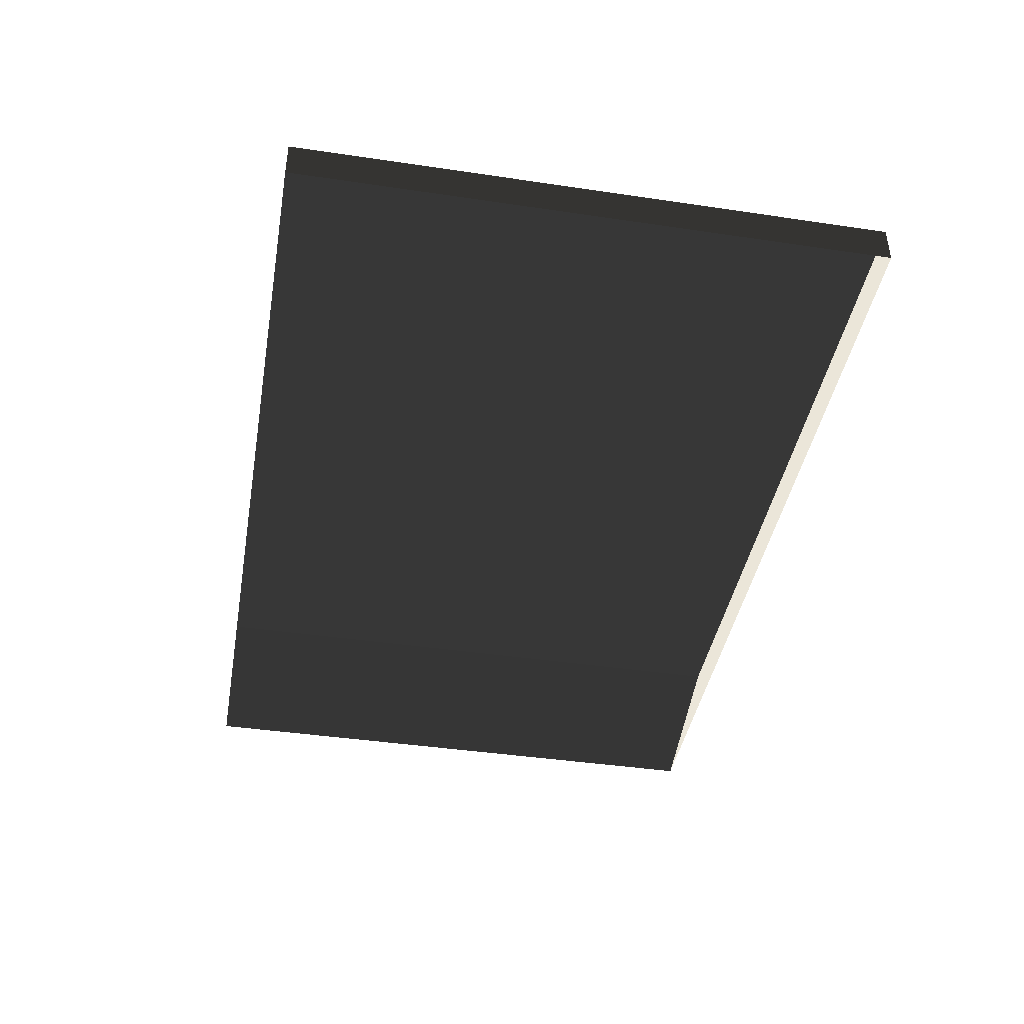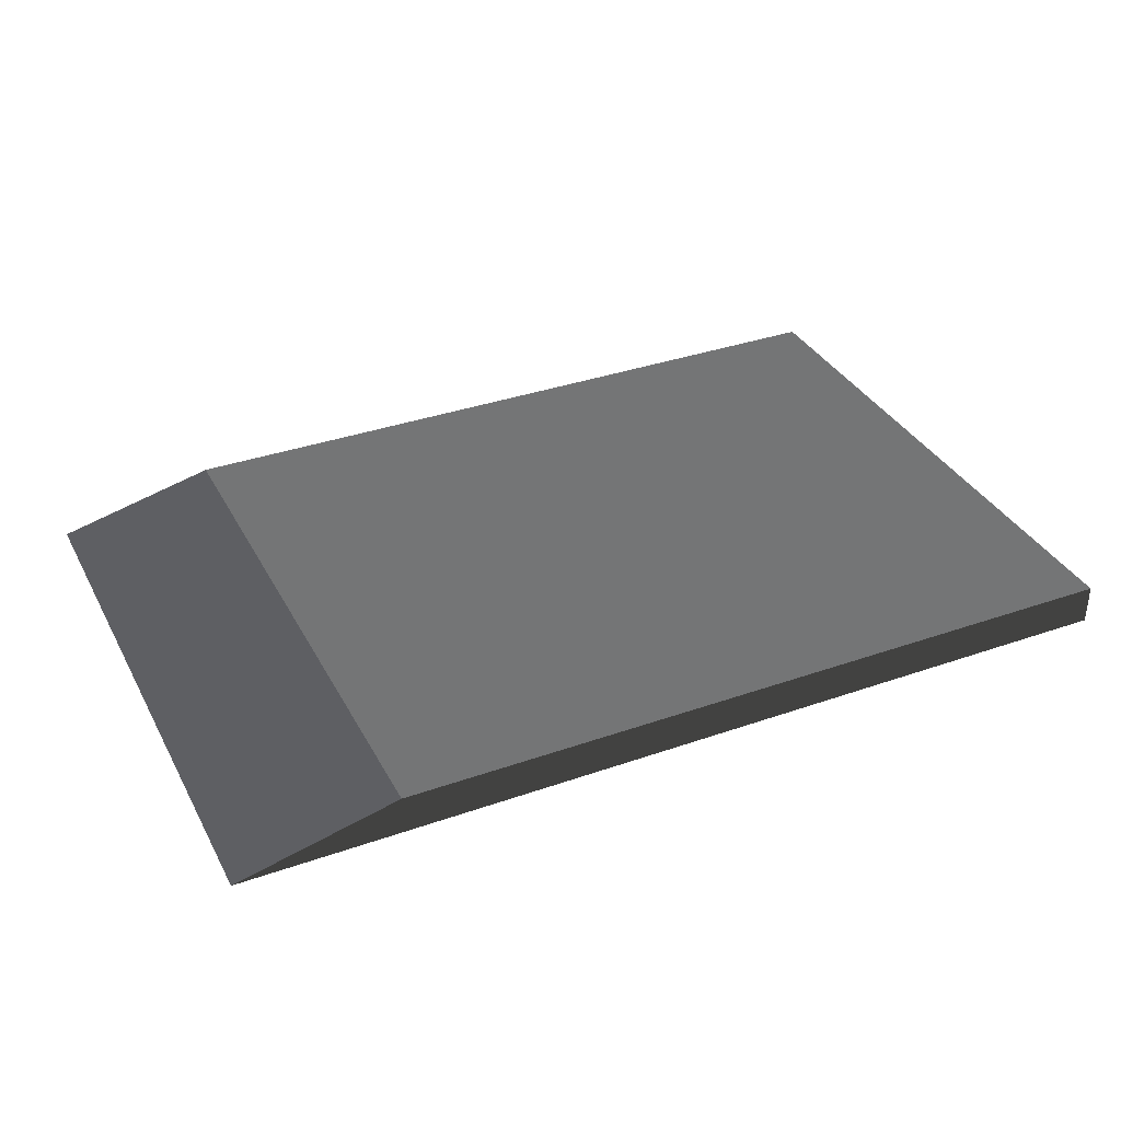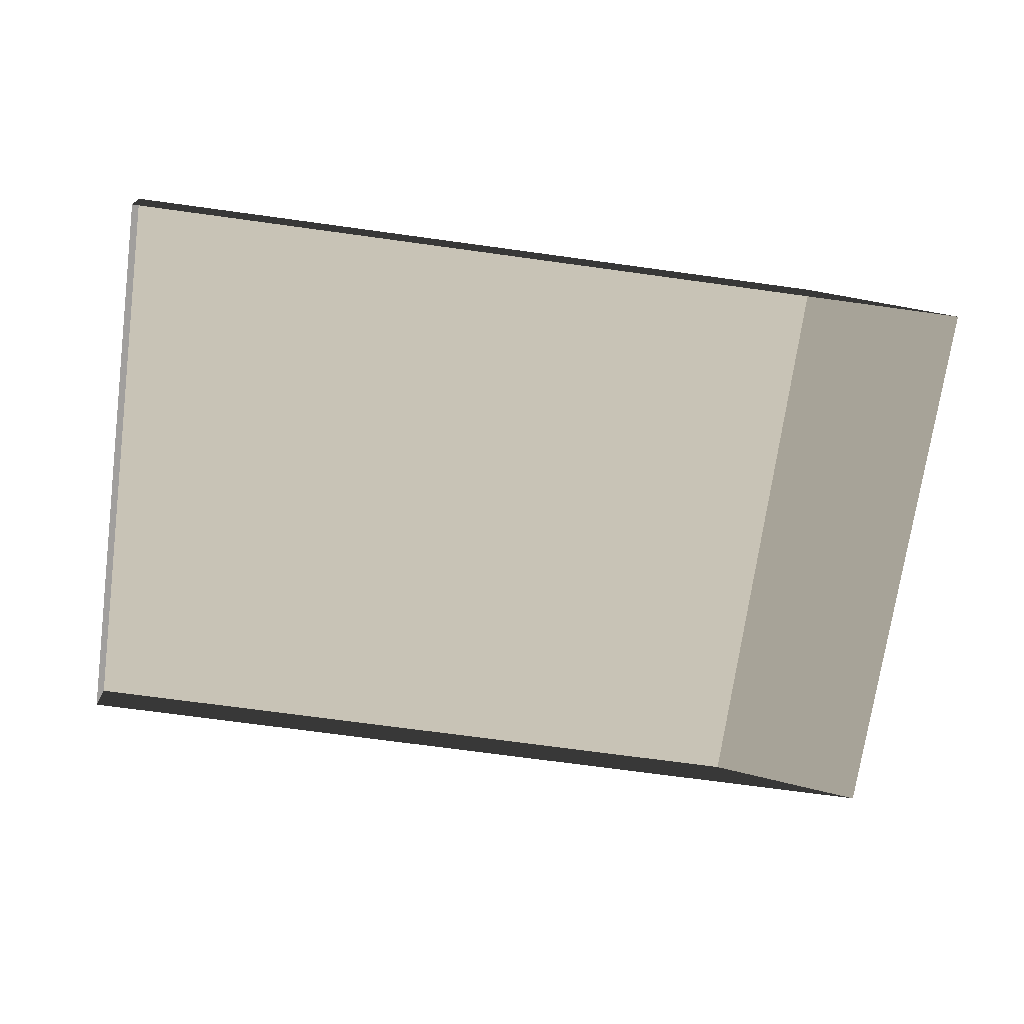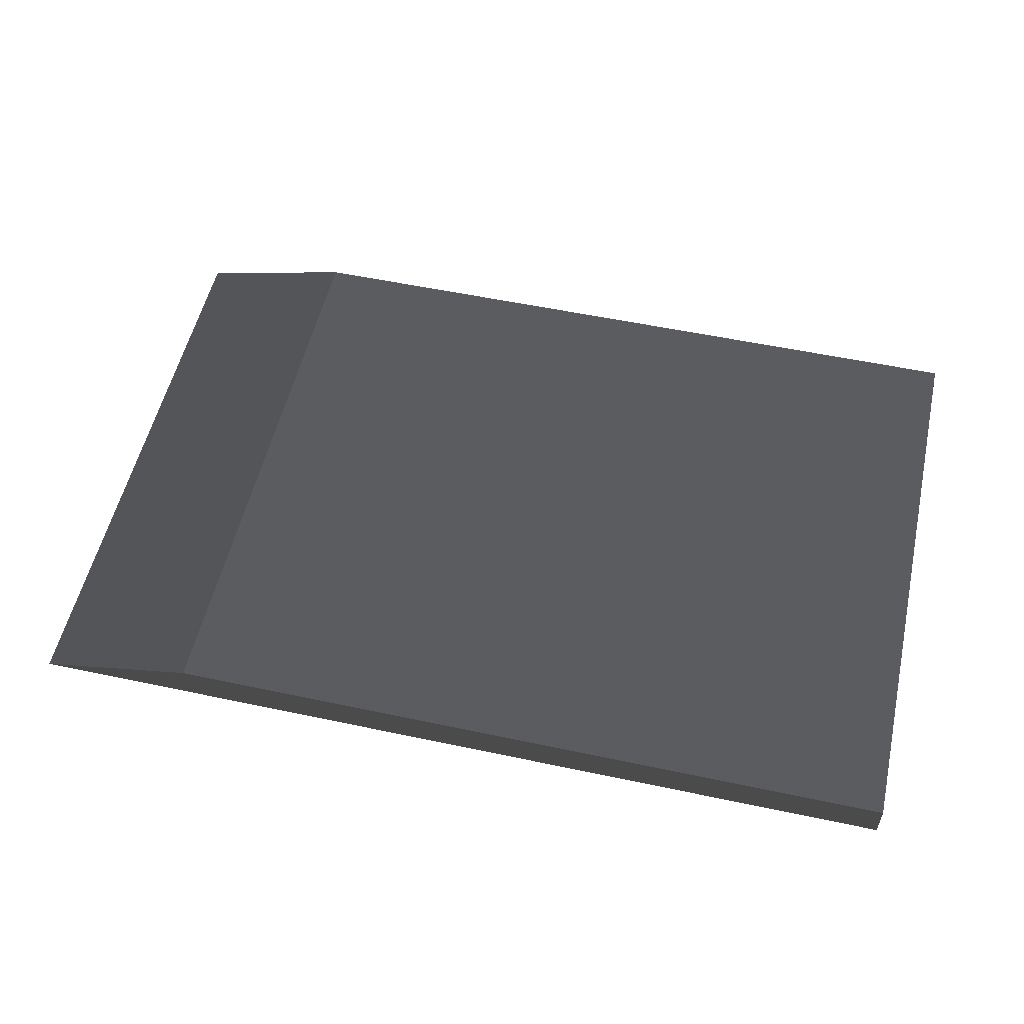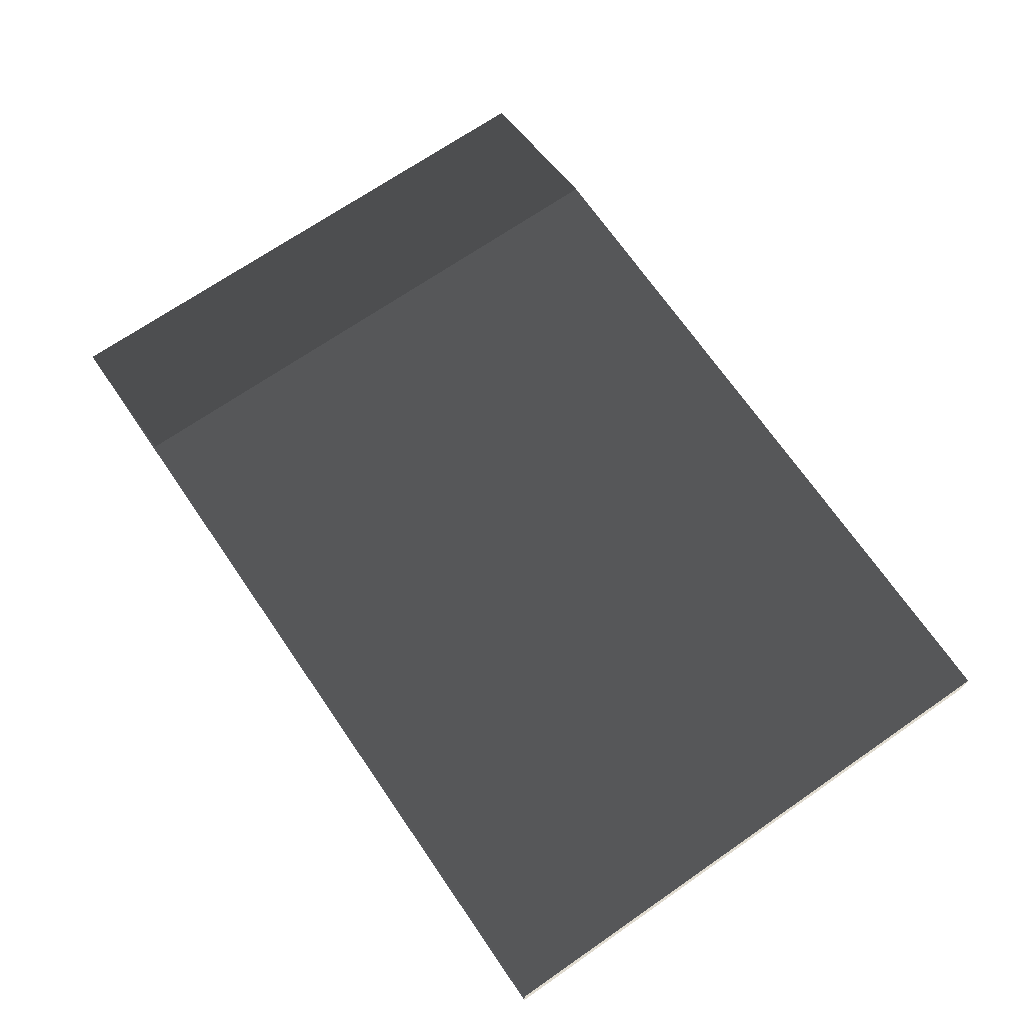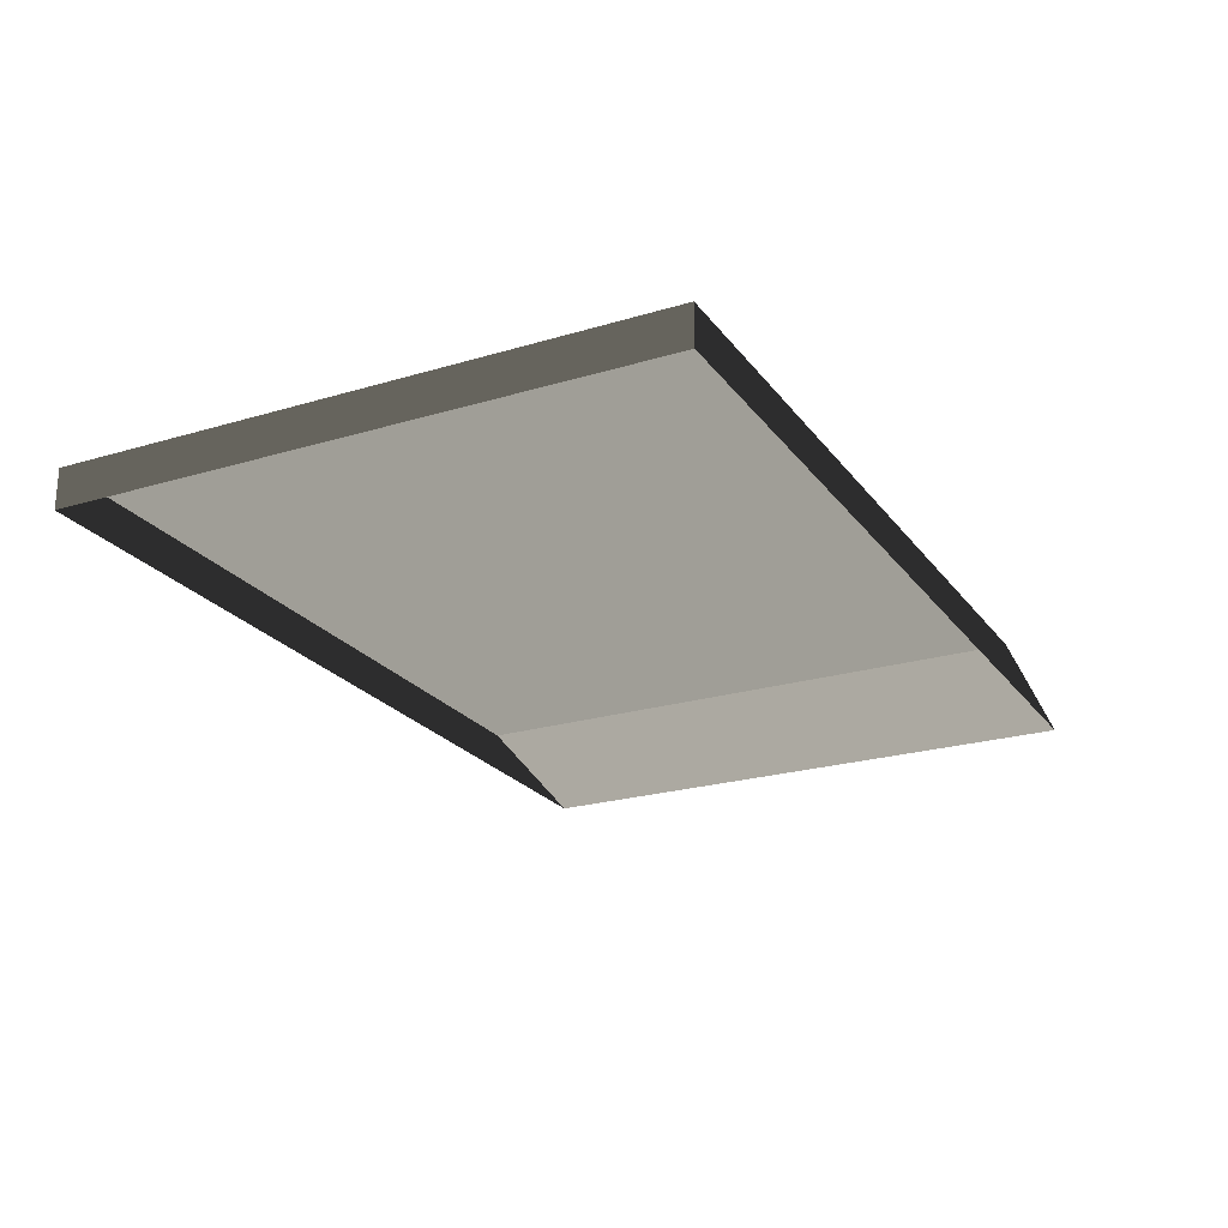
<metadata>
{"format":"obj","ext":"obj","renderer":"f3d","projection":"perspective","resolution":1024,"background":"white","views":[{"elev":-42.0,"azim":-100.1,"up":"+Z"},{"elev":35.2,"azim":155.0,"up":"+Z"},{"elev":-71.5,"azim":-7.8,"up":"+Z"},{"elev":54.6,"azim":-167.3,"up":"+Z"},{"elev":70.1,"azim":-124.6,"up":"+Z"},{"elev":-23.1,"azim":-63.0,"up":"+Z"}]}
</metadata>
<code>
v -4.994 -3.05 0.2307
v -4.994 3.843 0.2307
v 3.672 3.843 0.2307
v 3.672 -3.05 0.2307
v -4.994 -3.05 0.2307
v 3.672 -3.05 0.2307
v 5.532 -3.05 -0.2307
v -4.994 -3.05 -0.2307
v 3.672 -3.05 0.2307
v 3.672 3.843 0.2307
v 5.532 3.843 -0.2307
v 5.532 -3.05 -0.2307
v -4.994 3.843 0.2307
v -4.994 -3.05 0.2307
v -4.994 -3.05 -0.2307
v -4.994 3.843 -0.2307
v 3.672 3.843 0.2307
v -4.994 3.843 0.2307
v -4.994 3.843 -0.2307
v 5.532 3.843 -0.2307
g Platform_House.082_36293_312
f 1 3 2
f 1 4 3
f 5 7 6
f 5 8 7
f 9 11 10
f 9 12 11
f 13 15 14
f 13 16 15
f 17 19 18
f 17 20 19

</code>
